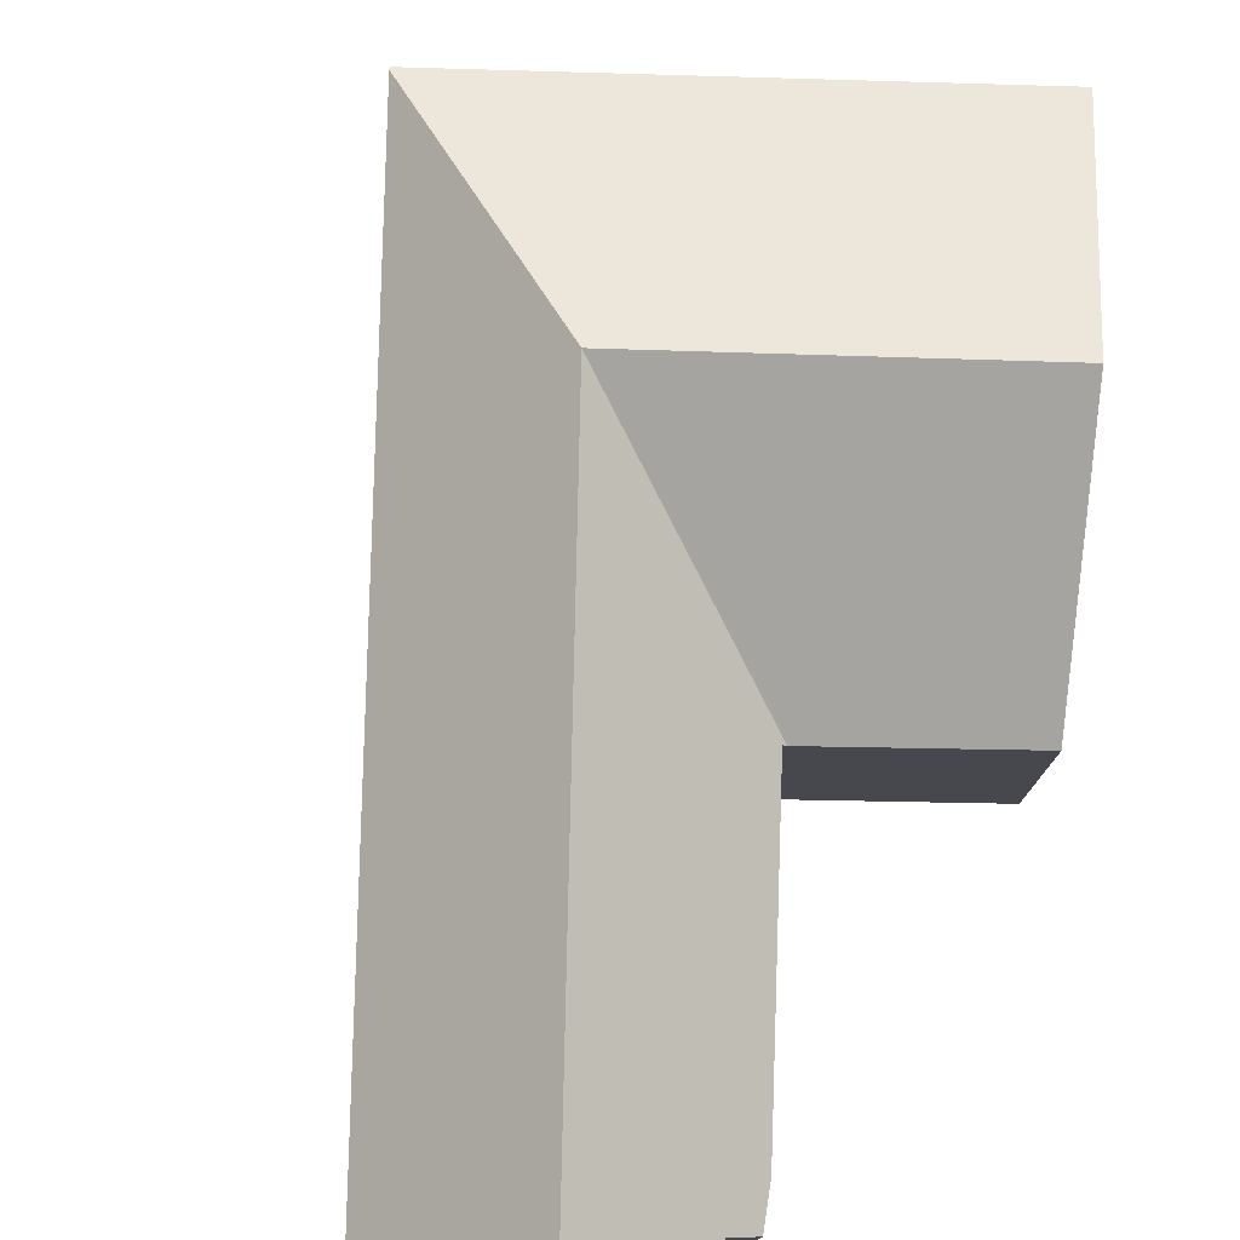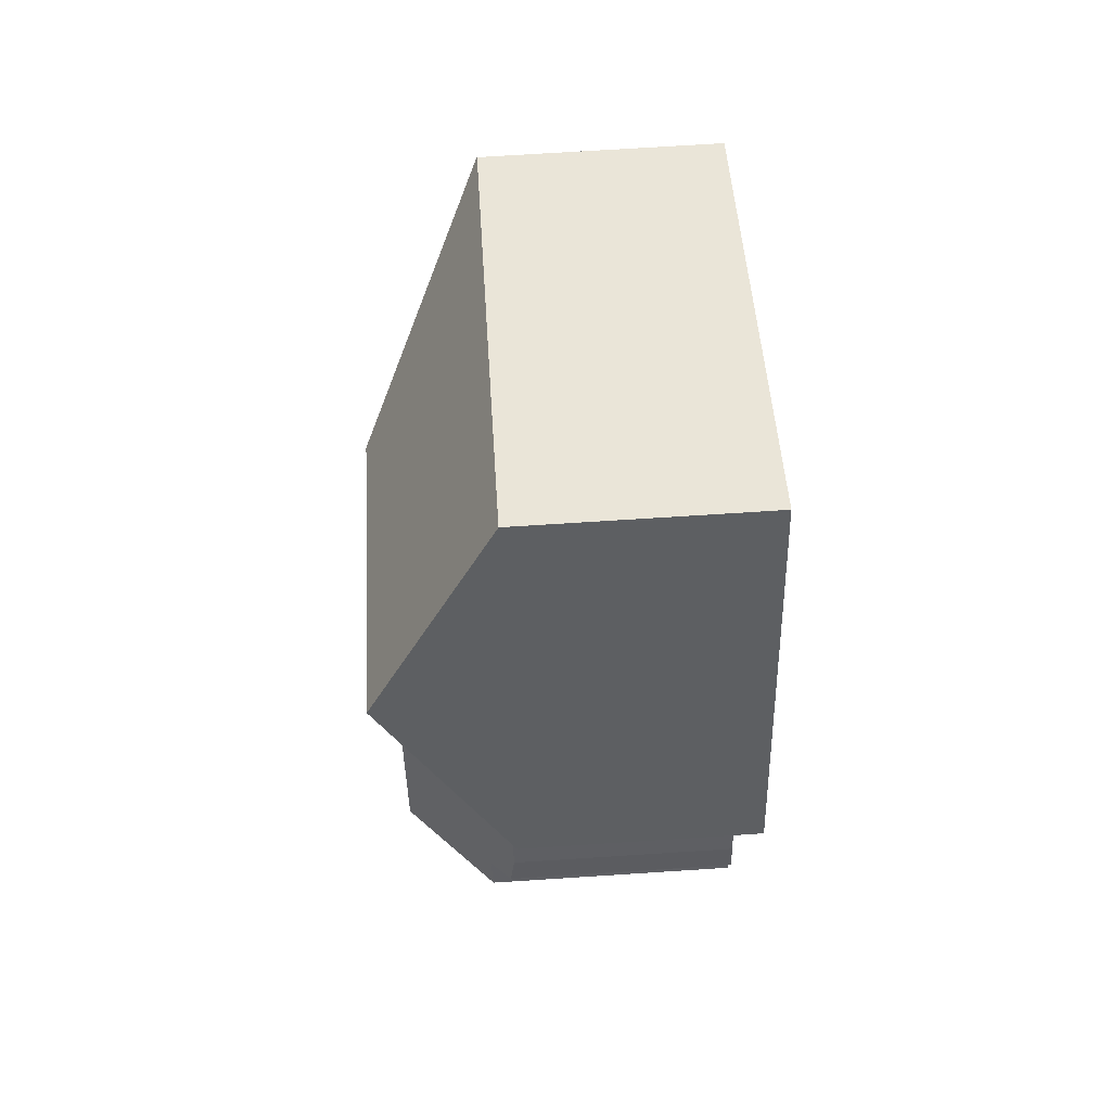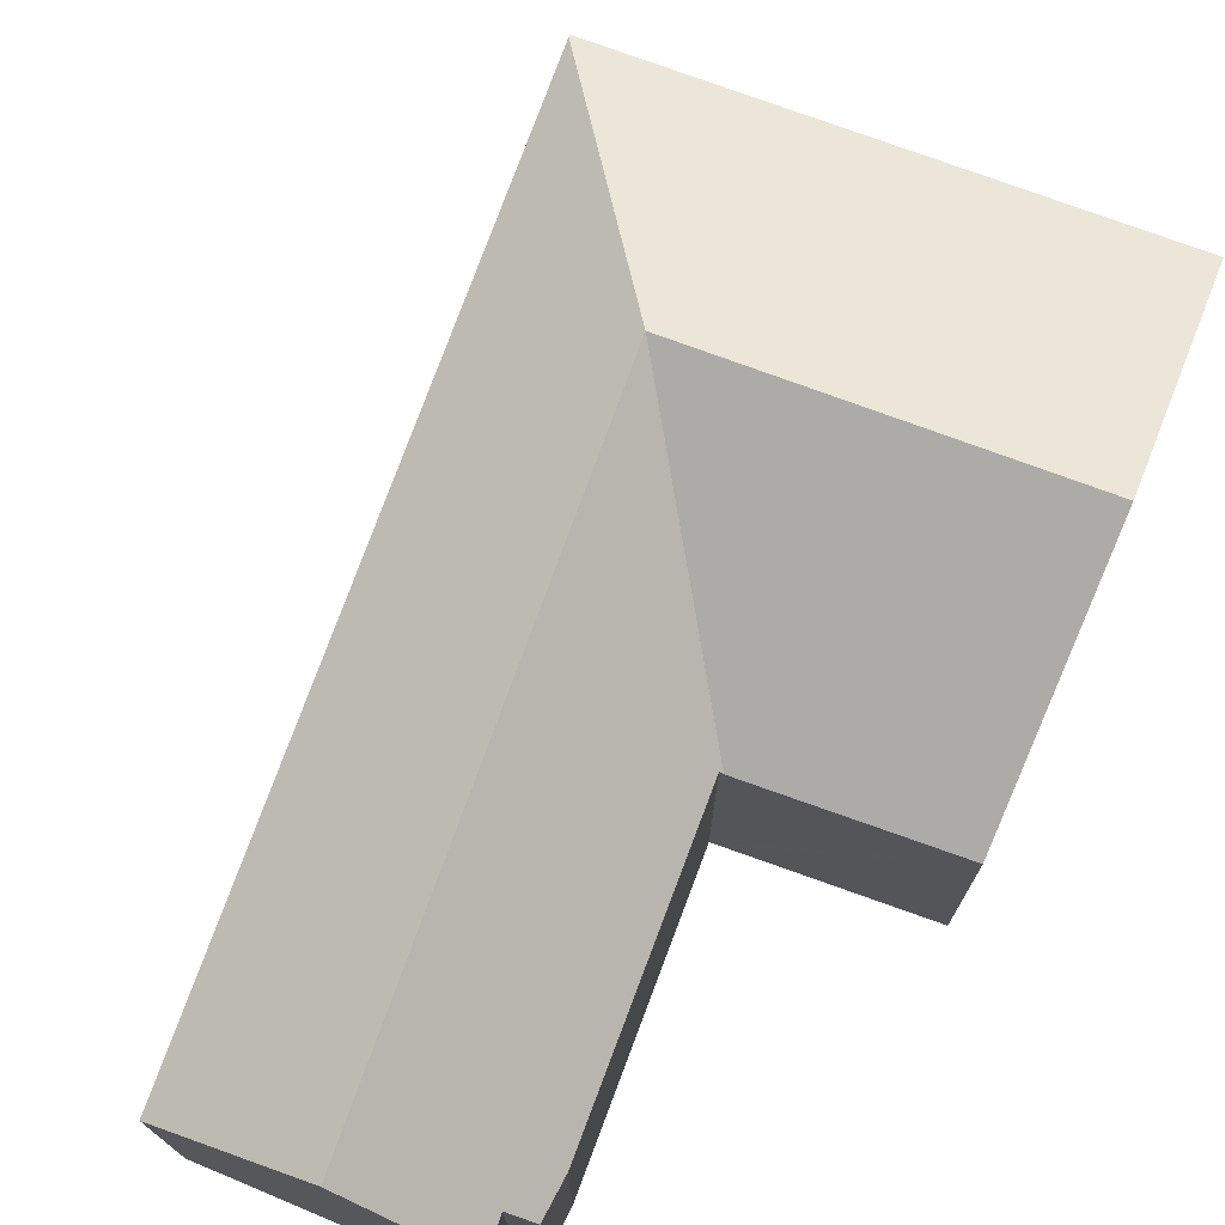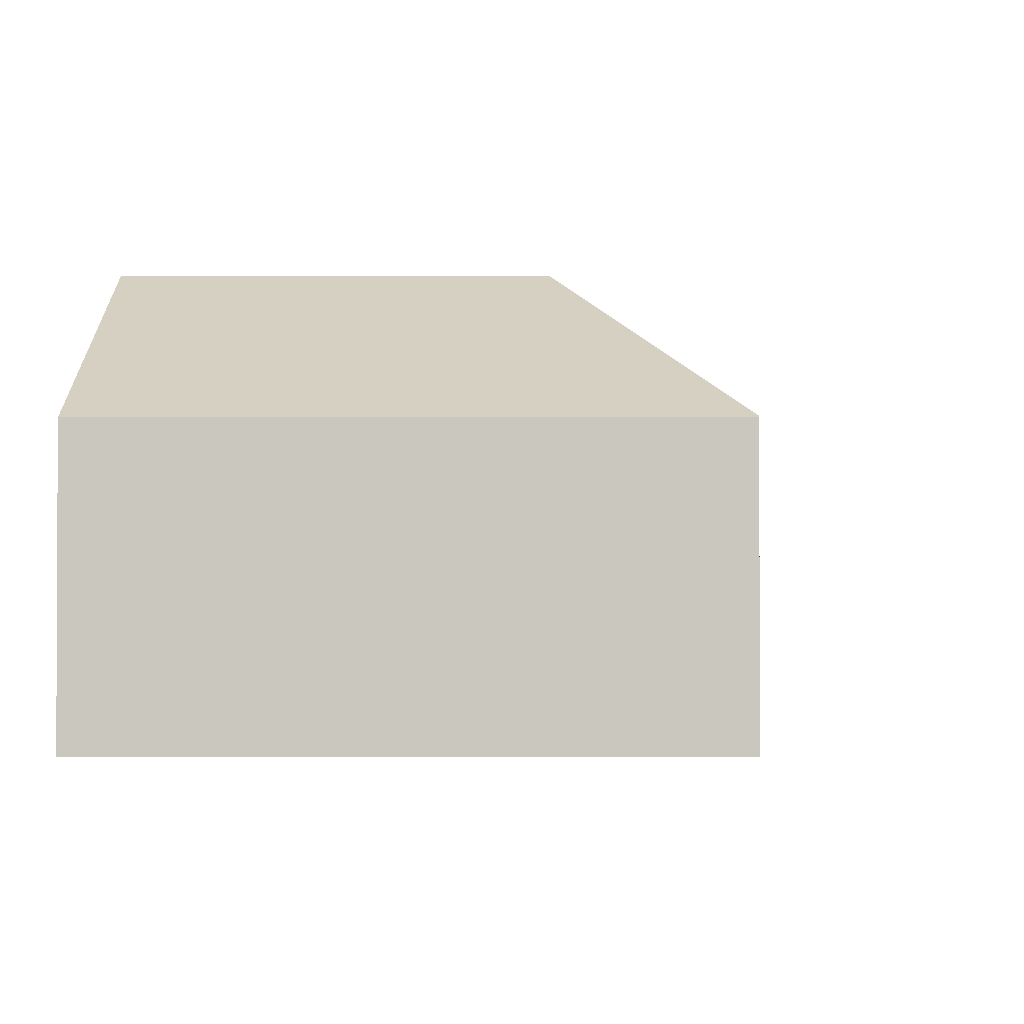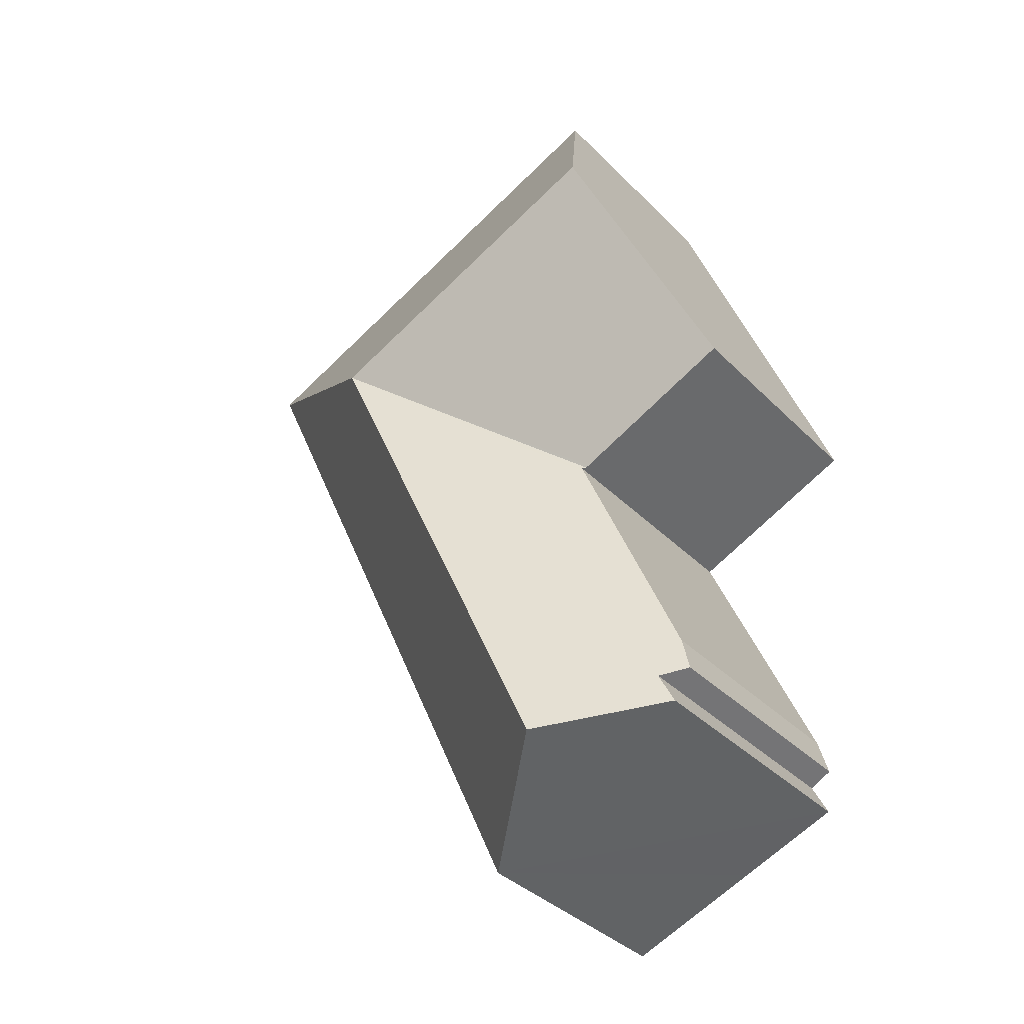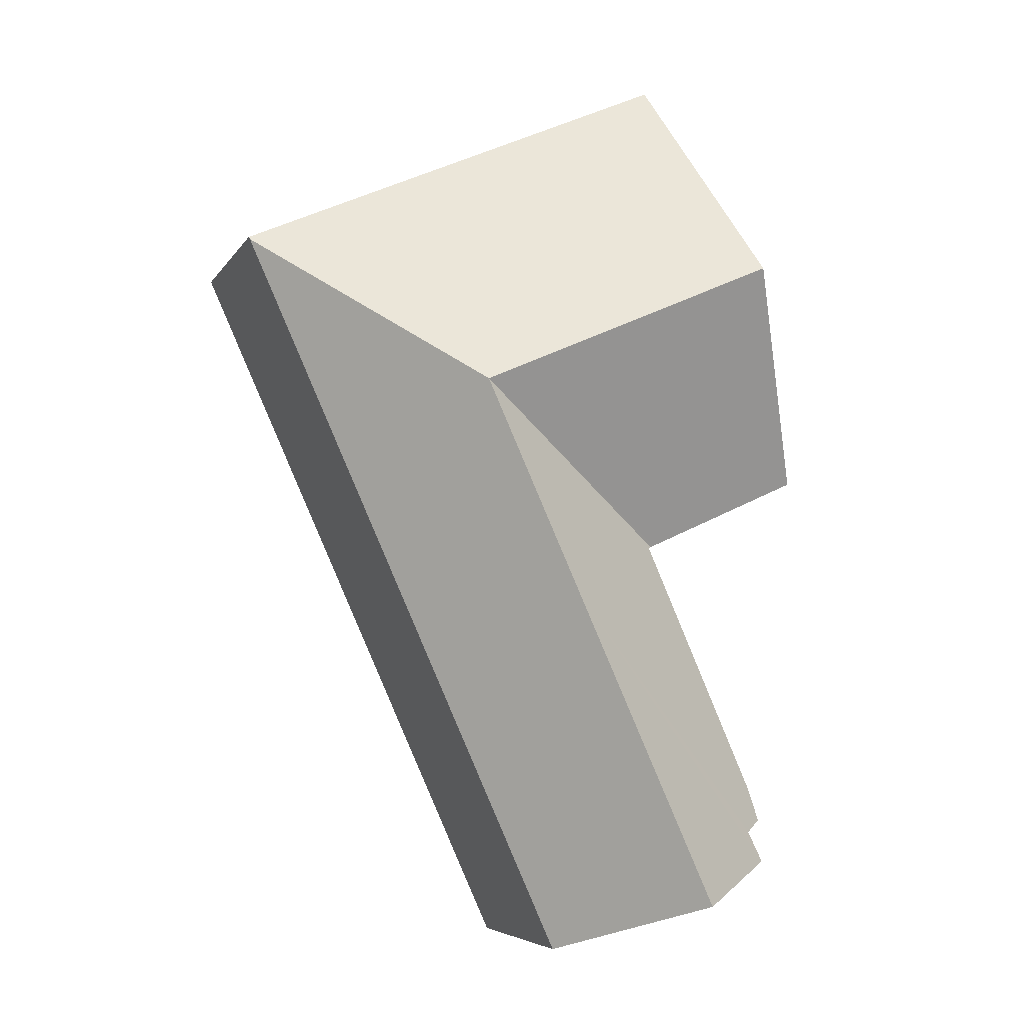
<metadata>
{"format":"obj","ext":"obj","renderer":"f3d","projection":"perspective","resolution":1024,"background":"white","views":[{"elev":78.3,"azim":-154.6,"up":"+Y"},{"elev":70.6,"azim":-93.7,"up":"+Z"},{"elev":74.7,"azim":-136.0,"up":"+Y"},{"elev":-1.7,"azim":23.6,"up":"+Y"},{"elev":-36.6,"azim":-141.9,"up":"+Z"},{"elev":-5.8,"azim":162.2,"up":"+Z"}]}
</metadata>
<code>
v  15.08 5.813 5.834
v  8.705 5.778 8.7
v  15.11 5.778 5.894
v  9.584 8.873 2.005
v  4.147 5.778 10.7
v  6.337 8.873 3.428
v  2.056 8.873 5.304
v  10.33 5.813 -4.742
v  7.836 5.813 -10.3
v  7.175 8.873 -3.359
v  6.883 5.813 -12.42
v  3.669 8.873 -11.16
v  1.258 6.577 -10.22
v  1.651 6.613 -9.446
v  1.123 6.081 -9.16
v  1.383 5.966 -8.266
v  4.088 5.88 -2.006
v  4.145 5.878 -1.874
v  4.067 5.802 -1.839
v  3.987 5.802 -1.803
v  0 5.829 3.569e-16
v  1.651 5.784e-16 -9.446
v  1.258 6.26e-16 -10.22
v  1.383 5.061e-16 -8.266
v  4.088 1.228e-16 -2.006
v  4.145 1.147e-16 -1.874
v  1.123 5.609e-16 -9.16
v  4.067 1.126e-16 -1.839
v  3.987 1.104e-16 -1.803
v  0 0 0
v  2.056 -3.248e-16 5.304
v  4.147 -6.551e-16 10.7
v  8.705 -5.327e-16 8.7
v  15.11 -3.609e-16 5.894
v  15.08 -3.572e-16 5.834
v  10.33 2.904e-16 -4.742
v  7.836 6.304e-16 -10.3
v  6.883 7.604e-16 -12.42
v  3.669 6.836e-16 -11.16
g defaultobject
f 1 2 3
f 2 1 4
f 2 4 5
f 5 4 6
f 5 6 7
f 8 4 1
f 4 8 9
f 4 9 10
f 10 9 11
f 10 11 12
f 13 10 12
f 10 13 14
f 10 14 15
f 10 15 16
f 10 16 17
f 10 17 4
f 4 17 18
f 4 18 19
f 20 4 19
f 4 20 21
f 4 21 7
f 4 7 6
f 13 22 14
f 22 13 23
f 24 17 16
f 17 24 25
f 17 25 18
f 18 25 26
f 22 15 14
f 15 22 27
f 26 19 18
f 19 26 20
f 20 26 21
f 21 26 28
f 21 28 29
f 21 29 30
f 27 16 15
f 16 27 24
f 30 7 21
f 7 30 5
f 5 30 31
f 5 31 32
f 32 2 5
f 2 32 3
f 3 32 33
f 3 33 34
f 34 1 3
f 1 34 8
f 8 34 35
f 8 35 36
f 8 36 9
f 9 36 37
f 9 37 11
f 11 37 38
f 11 13 12
f 13 11 23
f 23 11 39
f 39 11 38
f 31 33 32
f 33 31 34
f 34 31 35
f 35 31 36
f 36 31 26
f 26 31 30
f 26 30 29
f 36 26 25
f 36 25 24
f 36 24 37
f 37 24 27
f 37 27 22
f 37 22 23
f 37 23 39
f 37 39 38

</code>
